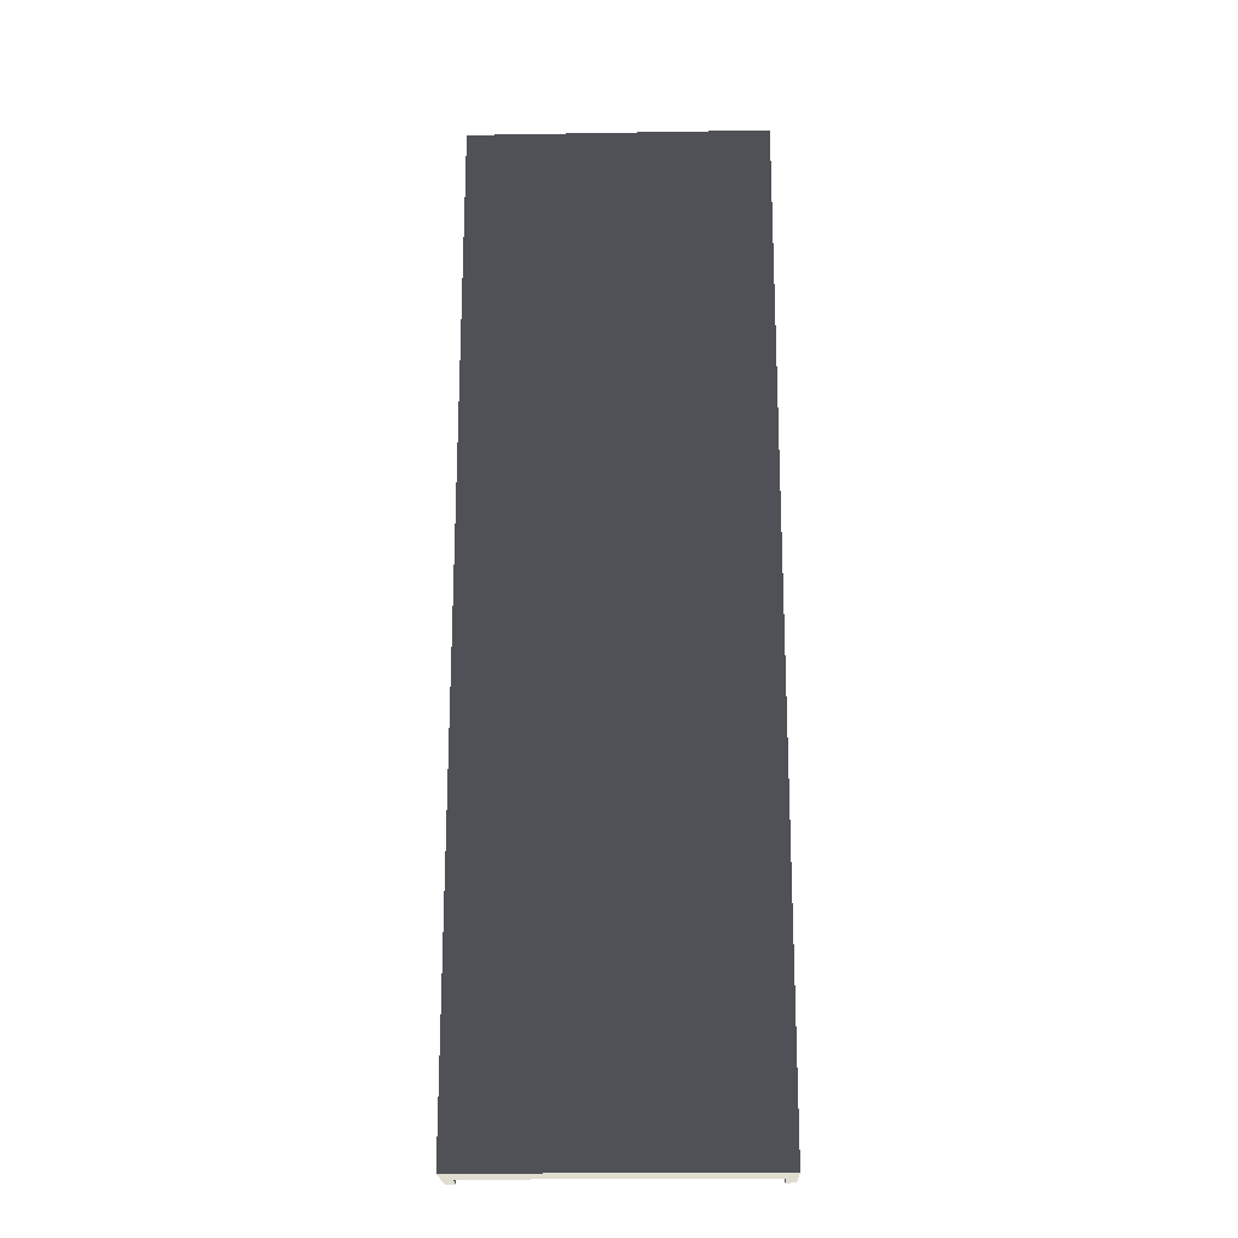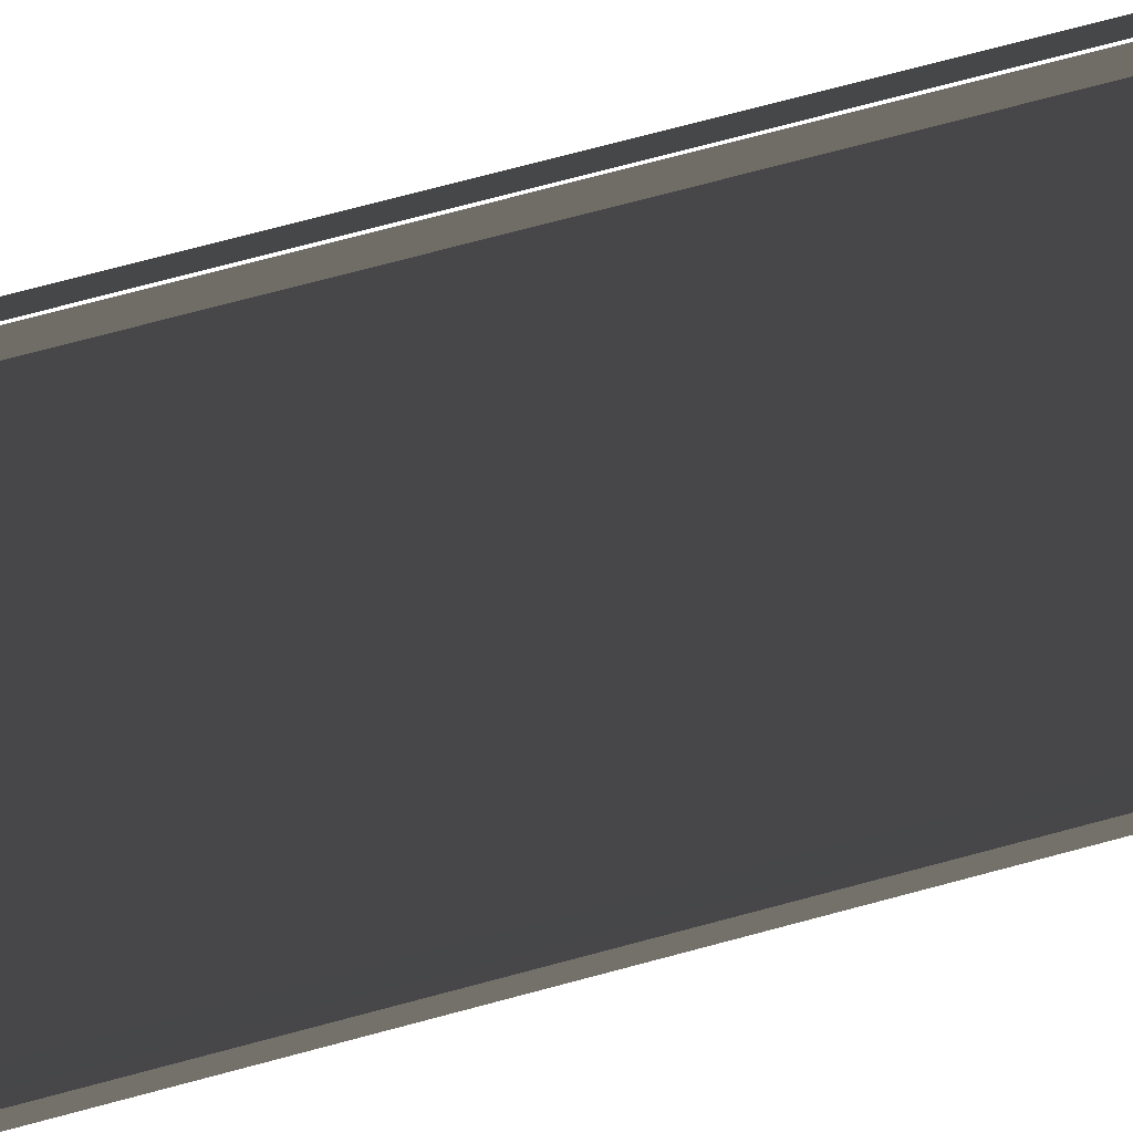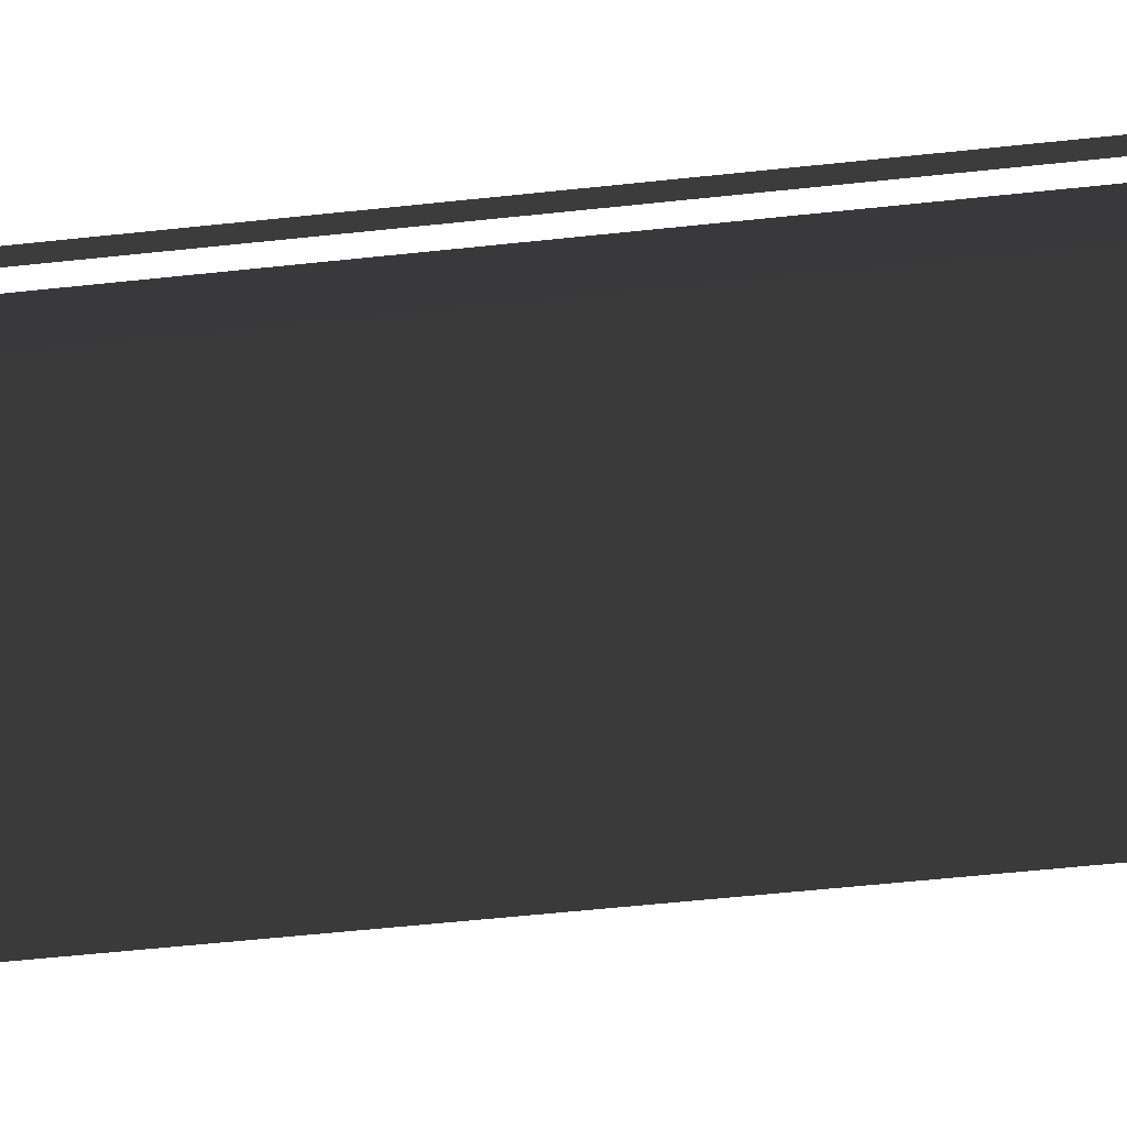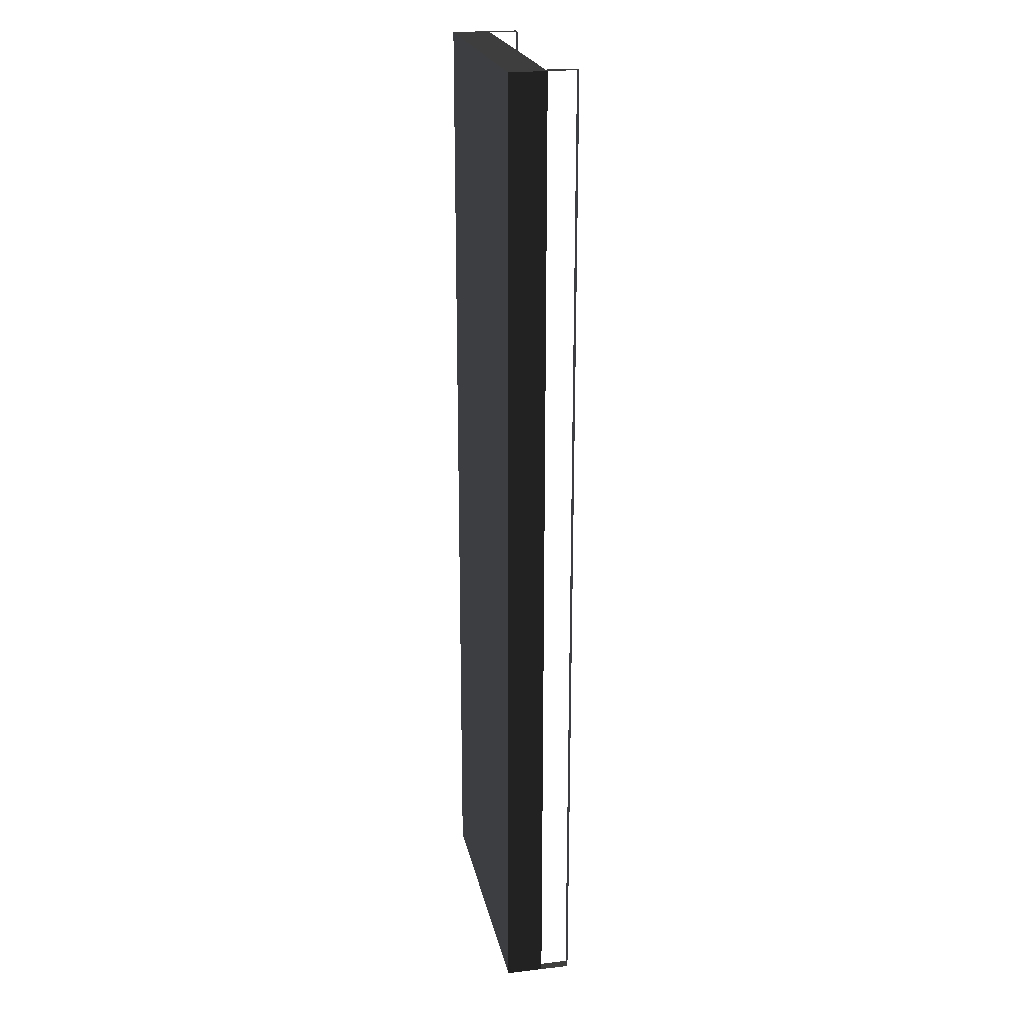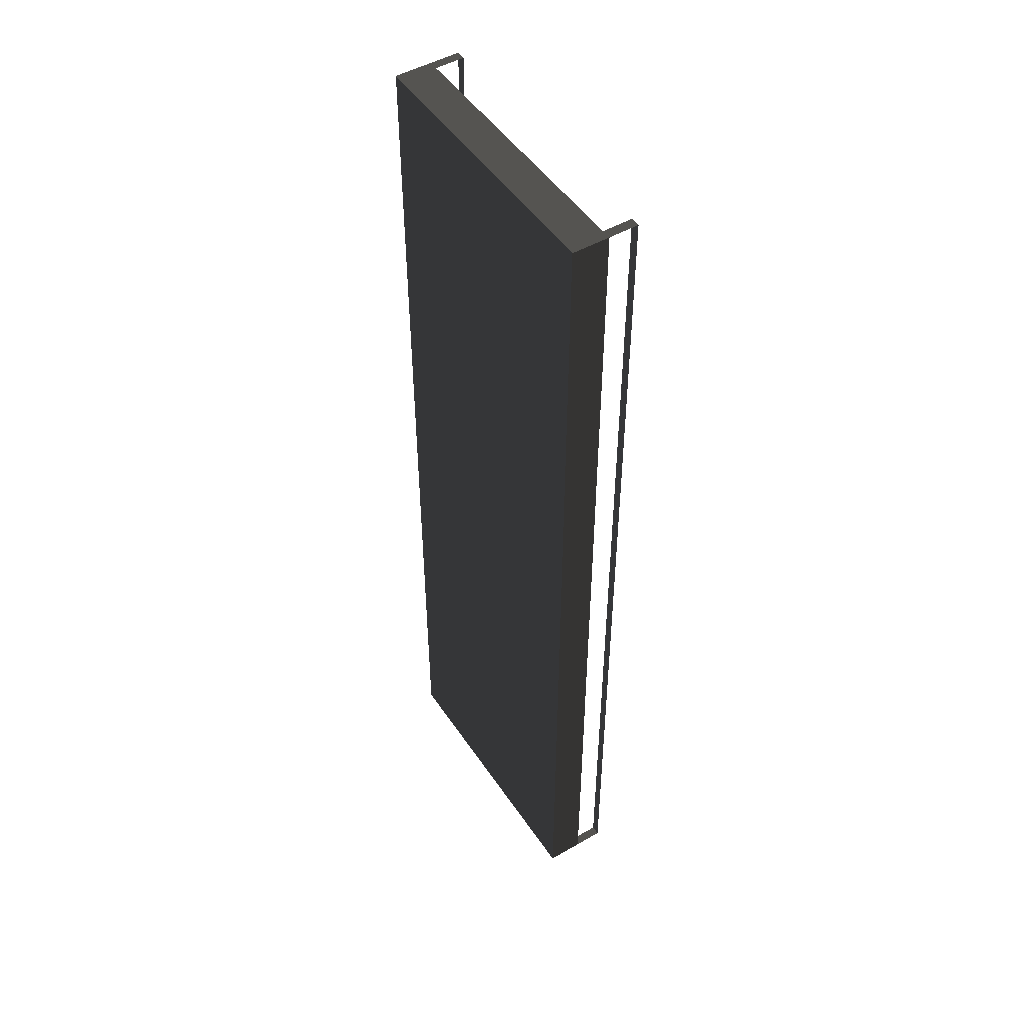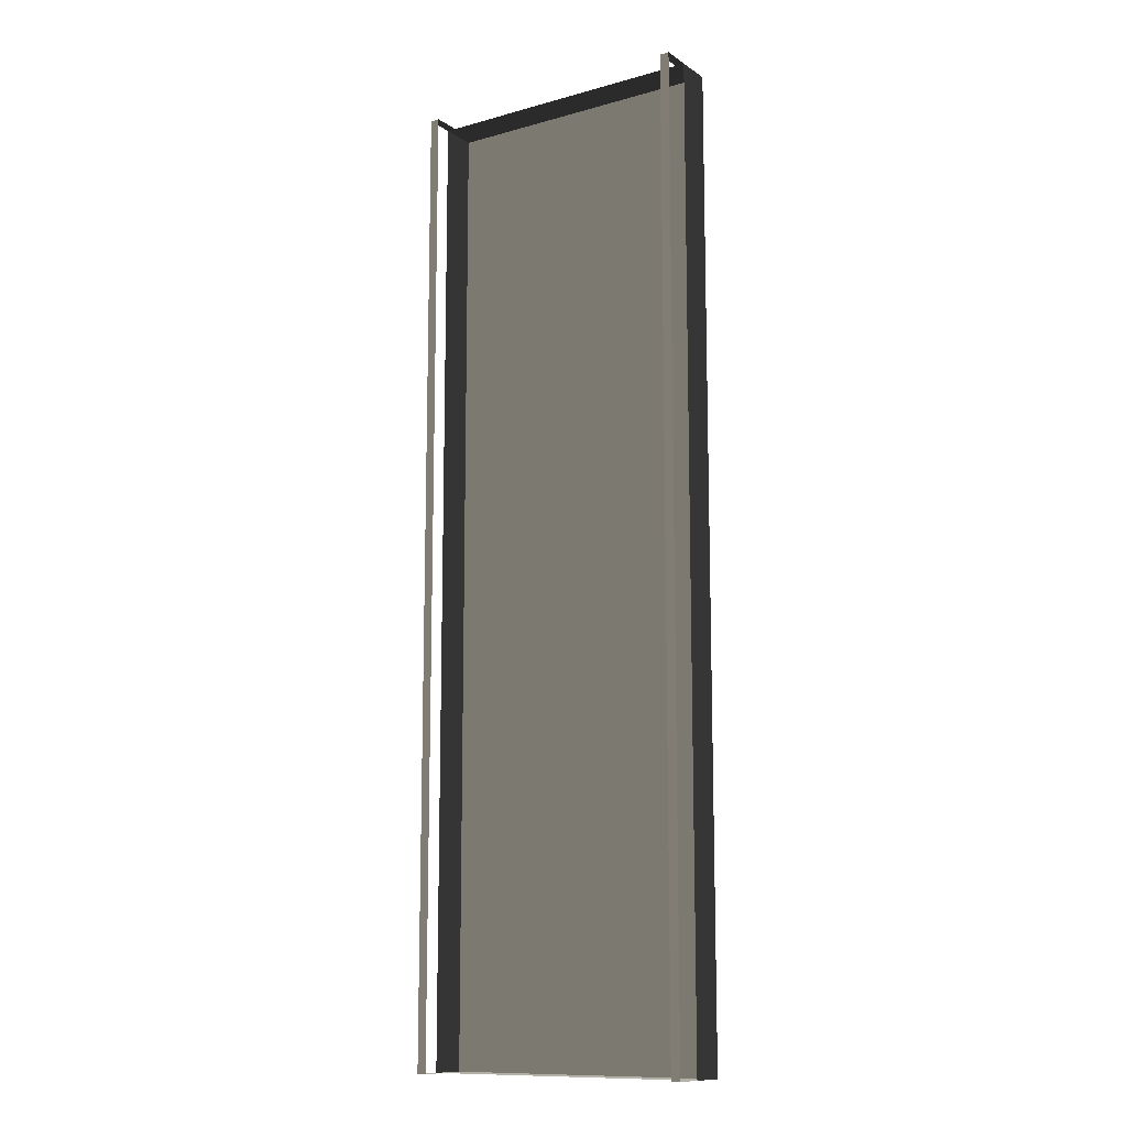
<metadata>
{"format":"obj","ext":"obj","renderer":"f3d","projection":"perspective","resolution":1024,"background":"white","views":[{"elev":-21.4,"azim":-178.3,"up":"+Y"},{"elev":72.9,"azim":-105.0,"up":"+Z"},{"elev":-50.7,"azim":96.9,"up":"+Z"},{"elev":21.8,"azim":-101.4,"up":"+Y"},{"elev":49.0,"azim":-122.5,"up":"+Y"},{"elev":-11.8,"azim":33.6,"up":"+Y"}]}
</metadata>
<code>
v 4.828 12.59 6.556
v 5.167 12.59 6.556
v 4.828 -12.59 6.556
v 5.167 -12.59 6.556
v 4.828 -13.74 6.556
v 5.167 -13.74 6.556
v 5.167 13.74 6.556
v 4.828 13.74 6.556
v 4.828 -14.86 6.556
v 5.167 -14.86 6.556
v 4.828 -16.01 6.556
v 5.167 -16.01 6.556
v 4.828 -17.33 6.556
v 5.167 -17.33 6.556
v 5.167 14.86 6.556
v 4.828 14.86 6.556
v 5.167 16.01 6.556
v 4.828 16.01 6.556
v 5.167 17.33 6.556
v 4.828 17.33 6.556
v -5.167 12.59 6.556
v -4.828 12.59 6.556
v -5.167 -12.59 6.556
v -4.828 -12.59 6.556
v -4.828 13.74 6.556
v -5.167 13.74 6.556
v -5.167 -13.74 6.556
v -4.828 -13.74 6.556
v -4.828 14.86 6.556
v -5.167 14.86 6.556
v -4.828 16.01 6.556
v -5.167 16.01 6.556
v -4.828 17.33 6.556
v -5.167 17.33 6.556
v -5.167 -14.86 6.556
v -4.828 -14.86 6.556
v -5.167 -16.01 6.556
v -4.828 -16.01 6.556
v -5.167 -17.33 6.556
v -4.828 -17.33 6.556
v 4.828 -17.33 6.556
v 5.167 -17.33 6.556
v 4.828 -17.33 5.506
v 5.167 -17.33 5.506
v 5.167 17.33 6.556
v 4.828 17.33 6.556
v 5.167 17.33 5.506
v 4.828 17.33 5.506
v -4.828 17.33 6.556
v -5.167 17.33 6.556
v -4.828 17.33 5.506
v -5.167 17.33 5.506
v -5.167 -17.33 6.556
v -4.828 -17.33 6.556
v -5.167 -17.33 5.506
v -4.828 -17.33 5.506
v -4.828 -17.33 4.184
v -4.828 -17.33 5.506
v 4.828 -17.33 5.506
v 4.828 -17.33 4.184
v 4.828 17.33 4.184
v 4.828 17.33 5.506
v -4.828 17.33 5.506
v -4.828 17.33 4.184
v 5.167 17.33 5.506
v 4.828 17.33 5.506
v 5.167 17.33 4.184
v 4.828 17.33 4.184
v 4.828 -17.33 4.184
v 4.828 -17.33 5.506
v 5.167 -17.33 5.506
v 5.167 -17.33 4.184
v -5.167 -17.33 5.506
v -4.828 -17.33 5.506
v -5.167 -17.33 4.184
v -4.828 -17.33 4.184
v -4.828 17.33 4.184
v -4.828 17.33 5.506
v -5.167 17.33 5.506
v -5.167 17.33 4.184
v 5.167 -14.86 5.506
v 5.167 -17.33 4.184
v 5.167 -17.33 5.506
v 5.167 -14.86 4.184
v 5.167 -12.38 5.506
v 5.167 -12.38 4.184
v 5.167 -9.91 5.506
v 5.167 -9.91 4.184
v 5.167 -7.437 5.506
v 5.167 -7.437 4.184
v 5.167 -4.964 5.506
v 5.167 -4.964 4.184
v 5.167 -2.49 5.506
v 5.167 -2.49 4.184
v 5.167 0.01694 5.506
v 5.167 0.01694 4.184
v 5.167 2.49 5.506
v 5.167 2.49 4.184
v 5.167 4.964 5.506
v 5.167 4.964 4.184
v 5.167 7.437 5.506
v 5.167 7.437 4.184
v 5.167 9.91 5.506
v 5.167 9.91 4.184
v 5.167 12.38 5.506
v 5.167 12.38 4.184
v 5.167 14.86 5.506
v 5.167 14.86 4.184
v 5.167 17.33 5.506
v 5.167 17.33 4.184
v -5.167 14.86 5.506
v -5.167 17.33 4.184
v -5.167 17.33 5.506
v -5.167 14.86 4.184
v -5.167 12.38 5.506
v -5.167 12.38 4.184
v -5.167 9.91 5.506
v -5.167 9.91 4.184
v -5.167 7.437 5.506
v -5.167 7.437 4.184
v -5.167 4.964 5.506
v -5.167 4.964 4.184
v -5.167 2.49 5.506
v -5.167 2.49 4.184
v -5.167 0.01694 5.506
v -5.167 0.01694 4.184
v -5.167 -2.49 5.506
v -5.167 -2.49 4.184
v -5.167 -4.964 5.506
v -5.167 -4.964 4.184
v -5.167 -7.437 5.506
v -5.167 -7.437 4.184
v -5.167 -9.91 5.506
v -5.167 -9.91 4.184
v -5.167 -12.38 5.506
v -5.167 -12.38 4.184
v -5.167 -14.86 5.506
v -5.167 -14.86 4.184
v -5.167 -17.33 5.506
v -5.167 -17.33 4.184
v 5.167 14.86 4.184
v -5.167 17.33 4.184
v -5.167 14.86 4.184
v 5.167 17.33 4.184
v 5.167 12.38 4.184
v -5.167 12.38 4.184
v 5.167 9.91 4.184
v -5.167 9.91 4.184
v 5.167 7.437 4.184
v -5.167 7.437 4.184
v 5.167 4.964 4.184
v -5.167 4.964 4.184
v 5.167 2.49 4.184
v -5.167 2.49 4.184
v 5.167 0.01694 4.184
v -5.167 0.01694 4.184
v 5.167 -2.49 4.184
v -5.167 -2.49 4.184
v 5.167 -4.964 4.184
v -5.167 -4.964 4.184
v 5.167 -7.437 4.184
v -5.167 -7.437 4.184
v 5.167 -9.91 4.184
v -5.167 -9.91 4.184
v 5.167 -12.38 4.184
v -5.167 -12.38 4.184
v 5.167 -14.86 4.184
v -5.167 -14.86 4.184
v 5.167 -17.33 4.184
v -5.167 -17.33 4.184
g Bridge3_(6)_2021_109
f 1 3 2
f 2 3 4
f 5 4 3
f 4 5 6
f 7 1 2
f 1 7 8
f 9 6 5
f 6 9 10
f 11 10 9
f 10 11 12
f 11 13 12
f 12 13 14
f 15 8 7
f 8 15 16
f 17 16 15
f 16 17 18
f 19 18 17
f 20 18 19
f 21 23 22
f 22 23 24
f 25 21 22
f 21 25 26
f 27 24 23
f 24 27 28
f 29 26 25
f 26 29 30
f 31 30 29
f 30 31 32
f 33 32 31
f 34 32 33
f 35 28 27
f 28 35 36
f 37 36 35
f 36 37 38
f 37 39 38
f 38 39 40
f 41 43 42
f 42 43 44
f 45 47 46
f 46 47 48
f 49 51 50
f 50 51 52
f 53 55 54
f 54 55 56
f 57 59 58
f 59 57 60
f 61 63 62
f 63 61 64
f 65 67 66
f 66 67 68
f 69 71 70
f 71 69 72
f 73 75 74
f 74 75 76
f 77 79 78
f 79 77 80
f 81 83 82
f 81 82 84
f 85 81 84
f 85 84 86
f 86 87 85
f 87 86 88
f 88 89 87
f 89 88 90
f 90 91 89
f 91 90 92
f 92 93 91
f 93 92 94
f 95 93 94
f 95 94 96
f 97 95 96
f 97 96 98
f 99 97 98
f 99 98 100
f 101 99 100
f 101 100 102
f 103 101 102
f 103 102 104
f 105 103 104
f 105 104 106
f 107 105 106
f 107 106 108
f 109 107 108
f 109 108 110
f 111 113 112
f 111 112 114
f 115 111 114
f 115 114 116
f 116 117 115
f 117 116 118
f 118 119 117
f 119 118 120
f 120 121 119
f 121 120 122
f 122 123 121
f 123 122 124
f 125 123 124
f 125 124 126
f 127 125 126
f 127 126 128
f 129 127 128
f 129 128 130
f 131 129 130
f 131 130 132
f 133 131 132
f 133 132 134
f 135 133 134
f 135 134 136
f 137 135 136
f 137 136 138
f 139 137 138
f 139 138 140
f 141 143 142
f 141 142 144
f 145 143 141
f 145 146 143
f 147 146 145
f 147 148 146
f 149 148 147
f 149 150 148
f 151 150 149
f 151 152 150
f 153 152 151
f 153 154 152
f 155 154 153
f 155 156 154
f 157 156 155
f 157 158 156
f 159 158 157
f 159 160 158
f 161 160 159
f 161 162 160
f 163 162 161
f 163 164 162
f 165 164 163
f 165 166 164
f 167 166 165
f 167 168 166
f 169 168 167
f 169 170 168

</code>
